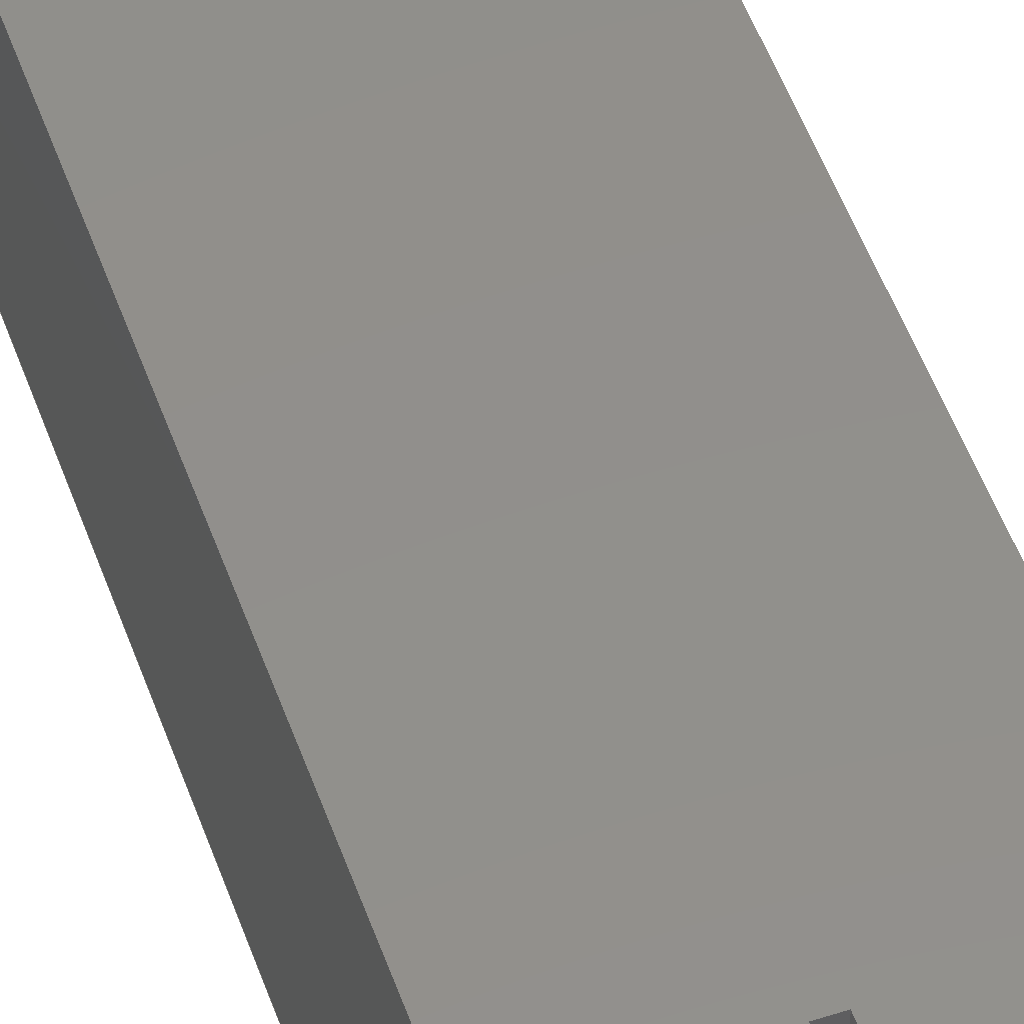
<metadata>
{"format":"step","ext":"step","renderer":"f3d","projection":"perspective","resolution":1024,"background":"white","views":[{"elev":51.6,"azim":160.8,"up":"+Z"}]}
</metadata>
<code>
ISO-10303-21;
DATA;
#1=MECHANICAL_DESIGN_GEOMETRIC_PRESENTATION_REPRESENTATION('',(#4),#481);
#2=SHAPE_REPRESENTATION_RELATIONSHIP('SRR','None',#488,#3);
#3=ADVANCED_BREP_SHAPE_REPRESENTATION('',(#5),#480);
#4=STYLED_ITEM('',(#497),#5);
#5=MANIFOLD_SOLID_BREP('Body1',#285);
#6=FACE_BOUND('',#49,.T.);
#7=FACE_BOUND('',#51,.T.);
#8=PLANE('',#302);
#9=PLANE('',#303);
#10=PLANE('',#304);
#11=PLANE('',#305);
#12=PLANE('',#306);
#13=PLANE('',#307);
#14=PLANE('',#311);
#15=PLANE('',#312);
#16=PLANE('',#313);
#17=PLANE('',#317);
#18=PLANE('',#318);
#19=PLANE('',#319);
#20=FACE_OUTER_BOUND('',#35,.T.);
#21=FACE_OUTER_BOUND('',#36,.T.);
#22=FACE_OUTER_BOUND('',#37,.T.);
#23=FACE_OUTER_BOUND('',#38,.T.);
#24=FACE_OUTER_BOUND('',#39,.T.);
#25=FACE_OUTER_BOUND('',#40,.T.);
#26=FACE_OUTER_BOUND('',#41,.T.);
#27=FACE_OUTER_BOUND('',#42,.T.);
#28=FACE_OUTER_BOUND('',#43,.T.);
#29=FACE_OUTER_BOUND('',#44,.T.);
#30=FACE_OUTER_BOUND('',#45,.T.);
#31=FACE_OUTER_BOUND('',#46,.T.);
#32=FACE_OUTER_BOUND('',#47,.T.);
#33=FACE_OUTER_BOUND('',#48,.T.);
#34=FACE_OUTER_BOUND('',#50,.T.);
#35=EDGE_LOOP('',(#189,#190,#191,#192));
#36=EDGE_LOOP('',(#193,#194,#195,#196));
#37=EDGE_LOOP('',(#197,#198,#199,#200));
#38=EDGE_LOOP('',(#201,#202,#203,#204));
#39=EDGE_LOOP('',(#205,#206,#207,#208));
#40=EDGE_LOOP('',(#209,#210,#211,#212));
#41=EDGE_LOOP('',(#213,#214,#215,#216));
#42=EDGE_LOOP('',(#217,#218,#219,#220));
#43=EDGE_LOOP('',(#221,#222,#223,#224));
#44=EDGE_LOOP('',(#225,#226,#227,#228));
#45=EDGE_LOOP('',(#229,#230,#231,#232));
#46=EDGE_LOOP('',(#233,#234,#235,#236));
#47=EDGE_LOOP('',(#237,#238,#239,#240));
#48=EDGE_LOOP('',(#241,#242,#243,#244,#245,#246,#247,#248,#249,#250,#251,
#252));
#49=EDGE_LOOP('',(#253));
#50=EDGE_LOOP('',(#254,#255,#256,#257,#258,#259,#260,#261,#262,#263,#264,
#265));
#51=EDGE_LOOP('',(#266));
#52=LINE('',#402,#85);
#53=LINE('',#407,#86);
#54=LINE('',#409,#87);
#55=LINE('',#411,#88);
#56=LINE('',#412,#89);
#57=LINE('',#415,#90);
#58=LINE('',#417,#91);
#59=LINE('',#418,#92);
#60=LINE('',#421,#93);
#61=LINE('',#423,#94);
#62=LINE('',#424,#95);
#63=LINE('',#427,#96);
#64=LINE('',#429,#97);
#65=LINE('',#430,#98);
#66=LINE('',#433,#99);
#67=LINE('',#435,#100);
#68=LINE('',#436,#101);
#69=LINE('',#439,#102);
#70=LINE('',#441,#103);
#71=LINE('',#442,#104);
#72=LINE('',#448,#105);
#73=LINE('',#451,#106);
#74=LINE('',#453,#107);
#75=LINE('',#454,#108);
#76=LINE('',#457,#109);
#77=LINE('',#459,#110);
#78=LINE('',#460,#111);
#79=LINE('',#463,#112);
#80=LINE('',#465,#113);
#81=LINE('',#466,#114);
#82=LINE('',#472,#115);
#83=LINE('',#474,#116);
#84=LINE('',#475,#117);
#85=VECTOR('',#326,0.525);
#86=VECTOR('',#331,1);
#87=VECTOR('',#332,1);
#88=VECTOR('',#333,1);
#89=VECTOR('',#334,1);
#90=VECTOR('',#337,1);
#91=VECTOR('',#338,1);
#92=VECTOR('',#339,1);
#93=VECTOR('',#342,1);
#94=VECTOR('',#343,1);
#95=VECTOR('',#344,1);
#96=VECTOR('',#347,1);
#97=VECTOR('',#348,1);
#98=VECTOR('',#349,1);
#99=VECTOR('',#352,1);
#100=VECTOR('',#353,1);
#101=VECTOR('',#354,1);
#102=VECTOR('',#357,1);
#103=VECTOR('',#358,1);
#104=VECTOR('',#359,1);
#105=VECTOR('',#366,1);
#106=VECTOR('',#369,1);
#107=VECTOR('',#370,1);
#108=VECTOR('',#371,1);
#109=VECTOR('',#374,1);
#110=VECTOR('',#375,1);
#111=VECTOR('',#376,1);
#112=VECTOR('',#379,1);
#113=VECTOR('',#380,1);
#114=VECTOR('',#381,1);
#115=VECTOR('',#388,1);
#116=VECTOR('',#391,1);
#117=VECTOR('',#392,1);
#118=CIRCLE('',#300,0.525);
#119=CIRCLE('',#301,0.525);
#120=CIRCLE('',#309,1);
#121=CIRCLE('',#310,1);
#122=CIRCLE('',#315,1);
#123=CIRCLE('',#316,1);
#124=VERTEX_POINT('',#399);
#125=VERTEX_POINT('',#401);
#126=VERTEX_POINT('',#405);
#127=VERTEX_POINT('',#406);
#128=VERTEX_POINT('',#408);
#129=VERTEX_POINT('',#410);
#130=VERTEX_POINT('',#414);
#131=VERTEX_POINT('',#416);
#132=VERTEX_POINT('',#420);
#133=VERTEX_POINT('',#422);
#134=VERTEX_POINT('',#426);
#135=VERTEX_POINT('',#428);
#136=VERTEX_POINT('',#432);
#137=VERTEX_POINT('',#434);
#138=VERTEX_POINT('',#438);
#139=VERTEX_POINT('',#440);
#140=VERTEX_POINT('',#444);
#141=VERTEX_POINT('',#446);
#142=VERTEX_POINT('',#450);
#143=VERTEX_POINT('',#452);
#144=VERTEX_POINT('',#456);
#145=VERTEX_POINT('',#458);
#146=VERTEX_POINT('',#462);
#147=VERTEX_POINT('',#464);
#148=VERTEX_POINT('',#468);
#149=VERTEX_POINT('',#470);
#150=EDGE_CURVE('',#124,#124,#118,.T.);
#151=EDGE_CURVE('',#124,#125,#52,.T.);
#152=EDGE_CURVE('',#125,#125,#119,.T.);
#153=EDGE_CURVE('',#126,#127,#53,.T.);
#154=EDGE_CURVE('',#126,#128,#54,.T.);
#155=EDGE_CURVE('',#129,#128,#55,.T.);
#156=EDGE_CURVE('',#127,#129,#56,.T.);
#157=EDGE_CURVE('',#127,#130,#57,.T.);
#158=EDGE_CURVE('',#131,#129,#58,.T.);
#159=EDGE_CURVE('',#130,#131,#59,.T.);
#160=EDGE_CURVE('',#130,#132,#60,.T.);
#161=EDGE_CURVE('',#133,#131,#61,.T.);
#162=EDGE_CURVE('',#132,#133,#62,.T.);
#163=EDGE_CURVE('',#132,#134,#63,.T.);
#164=EDGE_CURVE('',#135,#133,#64,.T.);
#165=EDGE_CURVE('',#134,#135,#65,.T.);
#166=EDGE_CURVE('',#134,#136,#66,.T.);
#167=EDGE_CURVE('',#137,#135,#67,.T.);
#168=EDGE_CURVE('',#136,#137,#68,.T.);
#169=EDGE_CURVE('',#136,#138,#69,.T.);
#170=EDGE_CURVE('',#139,#137,#70,.T.);
#171=EDGE_CURVE('',#138,#139,#71,.T.);
#172=EDGE_CURVE('',#138,#140,#120,.T.);
#173=EDGE_CURVE('',#141,#139,#121,.T.);
#174=EDGE_CURVE('',#140,#141,#72,.T.);
#175=EDGE_CURVE('',#140,#142,#73,.T.);
#176=EDGE_CURVE('',#143,#141,#74,.T.);
#177=EDGE_CURVE('',#142,#143,#75,.T.);
#178=EDGE_CURVE('',#142,#144,#76,.T.);
#179=EDGE_CURVE('',#145,#143,#77,.T.);
#180=EDGE_CURVE('',#144,#145,#78,.T.);
#181=EDGE_CURVE('',#146,#144,#79,.T.);
#182=EDGE_CURVE('',#147,#145,#80,.T.);
#183=EDGE_CURVE('',#146,#147,#81,.T.);
#184=EDGE_CURVE('',#146,#148,#122,.T.);
#185=EDGE_CURVE('',#149,#147,#123,.T.);
#186=EDGE_CURVE('',#148,#149,#82,.T.);
#187=EDGE_CURVE('',#126,#148,#83,.T.);
#188=EDGE_CURVE('',#128,#149,#84,.T.);
#189=ORIENTED_EDGE('',*,*,#150,.F.);
#190=ORIENTED_EDGE('',*,*,#151,.T.);
#191=ORIENTED_EDGE('',*,*,#152,.T.);
#192=ORIENTED_EDGE('',*,*,#151,.F.);
#193=ORIENTED_EDGE('',*,*,#153,.F.);
#194=ORIENTED_EDGE('',*,*,#154,.T.);
#195=ORIENTED_EDGE('',*,*,#155,.F.);
#196=ORIENTED_EDGE('',*,*,#156,.F.);
#197=ORIENTED_EDGE('',*,*,#157,.F.);
#198=ORIENTED_EDGE('',*,*,#156,.T.);
#199=ORIENTED_EDGE('',*,*,#158,.F.);
#200=ORIENTED_EDGE('',*,*,#159,.F.);
#201=ORIENTED_EDGE('',*,*,#160,.F.);
#202=ORIENTED_EDGE('',*,*,#159,.T.);
#203=ORIENTED_EDGE('',*,*,#161,.F.);
#204=ORIENTED_EDGE('',*,*,#162,.F.);
#205=ORIENTED_EDGE('',*,*,#163,.F.);
#206=ORIENTED_EDGE('',*,*,#162,.T.);
#207=ORIENTED_EDGE('',*,*,#164,.F.);
#208=ORIENTED_EDGE('',*,*,#165,.F.);
#209=ORIENTED_EDGE('',*,*,#166,.F.);
#210=ORIENTED_EDGE('',*,*,#165,.T.);
#211=ORIENTED_EDGE('',*,*,#167,.F.);
#212=ORIENTED_EDGE('',*,*,#168,.F.);
#213=ORIENTED_EDGE('',*,*,#169,.F.);
#214=ORIENTED_EDGE('',*,*,#168,.T.);
#215=ORIENTED_EDGE('',*,*,#170,.F.);
#216=ORIENTED_EDGE('',*,*,#171,.F.);
#217=ORIENTED_EDGE('',*,*,#172,.F.);
#218=ORIENTED_EDGE('',*,*,#171,.T.);
#219=ORIENTED_EDGE('',*,*,#173,.F.);
#220=ORIENTED_EDGE('',*,*,#174,.F.);
#221=ORIENTED_EDGE('',*,*,#175,.F.);
#222=ORIENTED_EDGE('',*,*,#174,.T.);
#223=ORIENTED_EDGE('',*,*,#176,.F.);
#224=ORIENTED_EDGE('',*,*,#177,.F.);
#225=ORIENTED_EDGE('',*,*,#178,.F.);
#226=ORIENTED_EDGE('',*,*,#177,.T.);
#227=ORIENTED_EDGE('',*,*,#179,.F.);
#228=ORIENTED_EDGE('',*,*,#180,.F.);
#229=ORIENTED_EDGE('',*,*,#181,.T.);
#230=ORIENTED_EDGE('',*,*,#180,.T.);
#231=ORIENTED_EDGE('',*,*,#182,.F.);
#232=ORIENTED_EDGE('',*,*,#183,.F.);
#233=ORIENTED_EDGE('',*,*,#184,.F.);
#234=ORIENTED_EDGE('',*,*,#183,.T.);
#235=ORIENTED_EDGE('',*,*,#185,.F.);
#236=ORIENTED_EDGE('',*,*,#186,.F.);
#237=ORIENTED_EDGE('',*,*,#187,.T.);
#238=ORIENTED_EDGE('',*,*,#186,.T.);
#239=ORIENTED_EDGE('',*,*,#188,.F.);
#240=ORIENTED_EDGE('',*,*,#154,.F.);
#241=ORIENTED_EDGE('',*,*,#188,.T.);
#242=ORIENTED_EDGE('',*,*,#185,.T.);
#243=ORIENTED_EDGE('',*,*,#182,.T.);
#244=ORIENTED_EDGE('',*,*,#179,.T.);
#245=ORIENTED_EDGE('',*,*,#176,.T.);
#246=ORIENTED_EDGE('',*,*,#173,.T.);
#247=ORIENTED_EDGE('',*,*,#170,.T.);
#248=ORIENTED_EDGE('',*,*,#167,.T.);
#249=ORIENTED_EDGE('',*,*,#164,.T.);
#250=ORIENTED_EDGE('',*,*,#161,.T.);
#251=ORIENTED_EDGE('',*,*,#158,.T.);
#252=ORIENTED_EDGE('',*,*,#155,.T.);
#253=ORIENTED_EDGE('',*,*,#150,.T.);
#254=ORIENTED_EDGE('',*,*,#187,.F.);
#255=ORIENTED_EDGE('',*,*,#153,.T.);
#256=ORIENTED_EDGE('',*,*,#157,.T.);
#257=ORIENTED_EDGE('',*,*,#160,.T.);
#258=ORIENTED_EDGE('',*,*,#163,.T.);
#259=ORIENTED_EDGE('',*,*,#166,.T.);
#260=ORIENTED_EDGE('',*,*,#169,.T.);
#261=ORIENTED_EDGE('',*,*,#172,.T.);
#262=ORIENTED_EDGE('',*,*,#175,.T.);
#263=ORIENTED_EDGE('',*,*,#178,.T.);
#264=ORIENTED_EDGE('',*,*,#181,.F.);
#265=ORIENTED_EDGE('',*,*,#184,.T.);
#266=ORIENTED_EDGE('',*,*,#152,.F.);
#267=CYLINDRICAL_SURFACE('',#299,0.525);
#268=CYLINDRICAL_SURFACE('',#308,1);
#269=CYLINDRICAL_SURFACE('',#314,1);
#270=ADVANCED_FACE('',(#20),#267,.F.);
#271=ADVANCED_FACE('',(#21),#8,.T.);
#272=ADVANCED_FACE('',(#22),#9,.T.);
#273=ADVANCED_FACE('',(#23),#10,.T.);
#274=ADVANCED_FACE('',(#24),#11,.T.);
#275=ADVANCED_FACE('',(#25),#12,.T.);
#276=ADVANCED_FACE('',(#26),#13,.T.);
#277=ADVANCED_FACE('',(#27),#268,.F.);
#278=ADVANCED_FACE('',(#28),#14,.T.);
#279=ADVANCED_FACE('',(#29),#15,.T.);
#280=ADVANCED_FACE('',(#30),#16,.T.);
#281=ADVANCED_FACE('',(#31),#269,.F.);
#282=ADVANCED_FACE('',(#32),#17,.T.);
#283=ADVANCED_FACE('',(#33,#6),#18,.T.);
#284=ADVANCED_FACE('',(#34,#7),#19,.F.);
#285=CLOSED_SHELL('',(#270,#271,#272,#273,#274,#275,#276,#277,#278,#279,
#280,#281,#282,#283,#284));
#286=DERIVED_UNIT_ELEMENT(#288,1);
#287=DERIVED_UNIT_ELEMENT(#483,3);
#288=(
MASS_UNIT()
NAMED_UNIT(*)
SI_UNIT(.KILO.,.GRAM.)
);
#289=DERIVED_UNIT((#286,#287));
#290=MEASURE_REPRESENTATION_ITEM('density measure',
POSITIVE_RATIO_MEASURE(7850),#289);
#291=PROPERTY_DEFINITION_REPRESENTATION(#296,#293);
#292=PROPERTY_DEFINITION_REPRESENTATION(#297,#294);
#293=REPRESENTATION('material name',(#295),#480);
#294=REPRESENTATION('density',(#290),#480);
#295=DESCRIPTIVE_REPRESENTATION_ITEM('Steel','Steel');
#296=PROPERTY_DEFINITION('material property','material name',#490);
#297=PROPERTY_DEFINITION('material property','density of part',#490);
#298=AXIS2_PLACEMENT_3D('placement',#397,#320,#321);
#299=AXIS2_PLACEMENT_3D('',#398,#322,#323);
#300=AXIS2_PLACEMENT_3D('',#400,#324,#325);
#301=AXIS2_PLACEMENT_3D('',#403,#327,#328);
#302=AXIS2_PLACEMENT_3D('',#404,#329,#330);
#303=AXIS2_PLACEMENT_3D('',#413,#335,#336);
#304=AXIS2_PLACEMENT_3D('',#419,#340,#341);
#305=AXIS2_PLACEMENT_3D('',#425,#345,#346);
#306=AXIS2_PLACEMENT_3D('',#431,#350,#351);
#307=AXIS2_PLACEMENT_3D('',#437,#355,#356);
#308=AXIS2_PLACEMENT_3D('',#443,#360,#361);
#309=AXIS2_PLACEMENT_3D('',#445,#362,#363);
#310=AXIS2_PLACEMENT_3D('',#447,#364,#365);
#311=AXIS2_PLACEMENT_3D('',#449,#367,#368);
#312=AXIS2_PLACEMENT_3D('',#455,#372,#373);
#313=AXIS2_PLACEMENT_3D('',#461,#377,#378);
#314=AXIS2_PLACEMENT_3D('',#467,#382,#383);
#315=AXIS2_PLACEMENT_3D('',#469,#384,#385);
#316=AXIS2_PLACEMENT_3D('',#471,#386,#387);
#317=AXIS2_PLACEMENT_3D('',#473,#389,#390);
#318=AXIS2_PLACEMENT_3D('',#476,#393,#394);
#319=AXIS2_PLACEMENT_3D('',#477,#395,#396);
#320=DIRECTION('axis',(0,0,1));
#321=DIRECTION('refdir',(1,0,0));
#322=DIRECTION('center_axis',(0,0,1));
#323=DIRECTION('ref_axis',(1,0,0));
#324=DIRECTION('center_axis',(0,0,-1));
#325=DIRECTION('ref_axis',(1,0,0));
#326=DIRECTION('',(0,0,-1));
#327=DIRECTION('center_axis',(0,0,-1));
#328=DIRECTION('ref_axis',(1,0,0));
#329=DIRECTION('center_axis',(0,1,0));
#330=DIRECTION('ref_axis',(-1,0,0));
#331=DIRECTION('',(1,0,0));
#332=DIRECTION('',(0,0,1));
#333=DIRECTION('',(-1,0,0));
#334=DIRECTION('',(0,0,1));
#335=DIRECTION('center_axis',(1,0,0));
#336=DIRECTION('ref_axis',(0,1,0));
#337=DIRECTION('',(0,-1,0));
#338=DIRECTION('',(0,1,0));
#339=DIRECTION('',(0,0,1));
#340=DIRECTION('center_axis',(0,-1,0));
#341=DIRECTION('ref_axis',(1,0,0));
#342=DIRECTION('',(-1,0,0));
#343=DIRECTION('',(1,0,0));
#344=DIRECTION('',(0,0,1));
#345=DIRECTION('center_axis',(-1,0,0));
#346=DIRECTION('ref_axis',(0,-1,0));
#347=DIRECTION('',(0,1,0));
#348=DIRECTION('',(0,-1,0));
#349=DIRECTION('',(0,0,1));
#350=DIRECTION('center_axis',(0,1,0));
#351=DIRECTION('ref_axis',(-1,0,0));
#352=DIRECTION('',(1,0,0));
#353=DIRECTION('',(-1,0,0));
#354=DIRECTION('',(0,0,1));
#355=DIRECTION('center_axis',(1,0,0));
#356=DIRECTION('ref_axis',(0,1,0));
#357=DIRECTION('',(0,-1,0));
#358=DIRECTION('',(0,1,0));
#359=DIRECTION('',(0,0,1));
#360=DIRECTION('center_axis',(0,0,1));
#361=DIRECTION('ref_axis',(-0.1,0.995,0));
#362=DIRECTION('center_axis',(0,0,1));
#363=DIRECTION('ref_axis',(-0.1,0.995,0));
#364=DIRECTION('center_axis',(0,0,-1));
#365=DIRECTION('ref_axis',(-0.1,0.995,0));
#366=DIRECTION('',(0,0,1));
#367=DIRECTION('center_axis',(1,0,0));
#368=DIRECTION('ref_axis',(0,1,0));
#369=DIRECTION('',(0,-1,0));
#370=DIRECTION('',(0,1,0));
#371=DIRECTION('',(0,0,1));
#372=DIRECTION('center_axis',(0,1,0));
#373=DIRECTION('ref_axis',(-1,0,0));
#374=DIRECTION('',(1,0,0));
#375=DIRECTION('',(-1,0,0));
#376=DIRECTION('',(0,0,1));
#377=DIRECTION('center_axis',(-1,0,0));
#378=DIRECTION('ref_axis',(0,-1,0));
#379=DIRECTION('',(0,-1,0));
#380=DIRECTION('',(0,-1,0));
#381=DIRECTION('',(0,0,1));
#382=DIRECTION('center_axis',(0,0,1));
#383=DIRECTION('ref_axis',(0.1,-0.995,0));
#384=DIRECTION('center_axis',(0,0,1));
#385=DIRECTION('ref_axis',(0.1,-0.995,0));
#386=DIRECTION('center_axis',(0,0,-1));
#387=DIRECTION('ref_axis',(0.1,-0.995,0));
#388=DIRECTION('',(0,0,1));
#389=DIRECTION('center_axis',(-1,0,0));
#390=DIRECTION('ref_axis',(0,-1,0));
#391=DIRECTION('',(0,-1,0));
#392=DIRECTION('',(0,-1,0));
#393=DIRECTION('center_axis',(0,0,1));
#394=DIRECTION('ref_axis',(1,0,0));
#395=DIRECTION('center_axis',(0,0,1));
#396=DIRECTION('ref_axis',(1,0,0));
#397=CARTESIAN_POINT('',(0,0,0));
#398=CARTESIAN_POINT('Origin',(-0.9687,-0.2767,0));
#399=CARTESIAN_POINT('',(-1.494,-0.2767,3));
#400=CARTESIAN_POINT('Origin',(-0.9687,-0.2767,3));
#401=CARTESIAN_POINT('',(-1.494,-0.2767,0));
#402=CARTESIAN_POINT('',(-1.494,-0.2767,0));
#403=CARTESIAN_POINT('Origin',(-0.9687,-0.2767,0));
#404=CARTESIAN_POINT('Origin',(0.7813,14.22,0));
#405=CARTESIAN_POINT('',(-0.8687,14.22,0));
#406=CARTESIAN_POINT('',(0.7813,14.22,0));
#407=CARTESIAN_POINT('',(-0.8687,14.22,0));
#408=CARTESIAN_POINT('',(-0.8687,14.22,3));
#409=CARTESIAN_POINT('',(-0.8687,14.22,0));
#410=CARTESIAN_POINT('',(0.7813,14.22,3));
#411=CARTESIAN_POINT('',(-0.8687,14.22,3));
#412=CARTESIAN_POINT('',(0.7813,14.22,0));
#413=CARTESIAN_POINT('Origin',(0.7813,-2.277,0));
#414=CARTESIAN_POINT('',(0.7813,-2.277,0));
#415=CARTESIAN_POINT('',(0.7813,14.22,0));
#416=CARTESIAN_POINT('',(0.7813,-2.277,3));
#417=CARTESIAN_POINT('',(0.7813,14.22,3));
#418=CARTESIAN_POINT('',(0.7813,-2.277,0));
#419=CARTESIAN_POINT('Origin',(-2.719,-2.277,0));
#420=CARTESIAN_POINT('',(-2.719,-2.277,0));
#421=CARTESIAN_POINT('',(0.7813,-2.277,0));
#422=CARTESIAN_POINT('',(-2.719,-2.277,3));
#423=CARTESIAN_POINT('',(0.7813,-2.277,3));
#424=CARTESIAN_POINT('',(-2.719,-2.277,0));
#425=CARTESIAN_POINT('Origin',(-2.719,14.22,0));
#426=CARTESIAN_POINT('',(-2.719,14.22,0));
#427=CARTESIAN_POINT('',(-2.719,-2.277,0));
#428=CARTESIAN_POINT('',(-2.719,14.22,3));
#429=CARTESIAN_POINT('',(-2.719,-2.277,3));
#430=CARTESIAN_POINT('',(-2.719,14.22,0));
#431=CARTESIAN_POINT('Origin',(-1.069,14.22,0));
#432=CARTESIAN_POINT('',(-1.069,14.22,0));
#433=CARTESIAN_POINT('',(-2.719,14.22,0));
#434=CARTESIAN_POINT('',(-1.069,14.22,3));
#435=CARTESIAN_POINT('',(-2.719,14.22,3));
#436=CARTESIAN_POINT('',(-1.069,14.22,0));
#437=CARTESIAN_POINT('Origin',(-1.069,12.72,0));
#438=CARTESIAN_POINT('',(-1.069,12.72,0));
#439=CARTESIAN_POINT('',(-1.069,14.22,0));
#440=CARTESIAN_POINT('',(-1.069,12.72,3));
#441=CARTESIAN_POINT('',(-1.069,14.22,3));
#442=CARTESIAN_POINT('',(-1.069,12.72,0));
#443=CARTESIAN_POINT('Origin',(-0.9687,11.72,0));
#444=CARTESIAN_POINT('',(-1.069,10.73,0));
#445=CARTESIAN_POINT('Origin',(-0.9687,11.72,0));
#446=CARTESIAN_POINT('',(-1.069,10.73,3));
#447=CARTESIAN_POINT('Origin',(-0.9687,11.72,3));
#448=CARTESIAN_POINT('',(-1.069,10.73,0));
#449=CARTESIAN_POINT('Origin',(-1.069,10.22,0));
#450=CARTESIAN_POINT('',(-1.069,10.22,0));
#451=CARTESIAN_POINT('',(-1.069,10.73,0));
#452=CARTESIAN_POINT('',(-1.069,10.22,3));
#453=CARTESIAN_POINT('',(-1.069,10.73,3));
#454=CARTESIAN_POINT('',(-1.069,10.22,0));
#455=CARTESIAN_POINT('Origin',(-0.8687,10.22,0));
#456=CARTESIAN_POINT('',(-0.8687,10.22,0));
#457=CARTESIAN_POINT('',(-1.069,10.22,0));
#458=CARTESIAN_POINT('',(-0.8687,10.22,3));
#459=CARTESIAN_POINT('',(-1.069,10.22,3));
#460=CARTESIAN_POINT('',(-0.8687,10.22,0));
#461=CARTESIAN_POINT('Origin',(-0.8687,10.73,0));
#462=CARTESIAN_POINT('',(-0.8687,10.73,0));
#463=CARTESIAN_POINT('',(-0.8687,10.73,0));
#464=CARTESIAN_POINT('',(-0.8687,10.73,3));
#465=CARTESIAN_POINT('',(-0.8687,10.73,3));
#466=CARTESIAN_POINT('',(-0.8687,10.73,0));
#467=CARTESIAN_POINT('Origin',(-0.9687,11.72,0));
#468=CARTESIAN_POINT('',(-0.8687,12.72,0));
#469=CARTESIAN_POINT('Origin',(-0.9687,11.72,0));
#470=CARTESIAN_POINT('',(-0.8687,12.72,3));
#471=CARTESIAN_POINT('Origin',(-0.9687,11.72,3));
#472=CARTESIAN_POINT('',(-0.8687,12.72,0));
#473=CARTESIAN_POINT('Origin',(-0.8687,14.22,0));
#474=CARTESIAN_POINT('',(-0.8687,14.22,0));
#475=CARTESIAN_POINT('',(-0.8687,14.22,3));
#476=CARTESIAN_POINT('Origin',(-0.9687,5.973,3));
#477=CARTESIAN_POINT('Origin',(-0.9687,5.973,0));
#478=UNCERTAINTY_MEASURE_WITH_UNIT(LENGTH_MEASURE(0.001),#482,
'DISTANCE_ACCURACY_VALUE',
'Maximum model space distance between geometric entities at asserted c
onnectivities');
#479=UNCERTAINTY_MEASURE_WITH_UNIT(LENGTH_MEASURE(0.001),#482,
'DISTANCE_ACCURACY_VALUE',
'Maximum model space distance between geometric entities at asserted c
onnectivities');
#480=(
GEOMETRIC_REPRESENTATION_CONTEXT(3)
GLOBAL_UNCERTAINTY_ASSIGNED_CONTEXT((#478))
GLOBAL_UNIT_ASSIGNED_CONTEXT((#482,#484,#485))
REPRESENTATION_CONTEXT('','3D')
);
#481=(
GEOMETRIC_REPRESENTATION_CONTEXT(3)
GLOBAL_UNCERTAINTY_ASSIGNED_CONTEXT((#479))
GLOBAL_UNIT_ASSIGNED_CONTEXT((#482,#484,#485))
REPRESENTATION_CONTEXT('','3D')
);
#482=(
LENGTH_UNIT()
NAMED_UNIT(*)
SI_UNIT(.CENTI.,.METRE.)
);
#483=(
LENGTH_UNIT()
NAMED_UNIT(*)
SI_UNIT($,.METRE.)
);
#484=(
NAMED_UNIT(*)
PLANE_ANGLE_UNIT()
SI_UNIT($,.RADIAN.)
);
#485=(
NAMED_UNIT(*)
SI_UNIT($,.STERADIAN.)
SOLID_ANGLE_UNIT()
);
#486=SHAPE_DEFINITION_REPRESENTATION(#487,#488);
#487=PRODUCT_DEFINITION_SHAPE('',$,#490);
#488=SHAPE_REPRESENTATION('',(#298),#480);
#489=PRODUCT_DEFINITION_CONTEXT('part definition',#494,'design');
#490=PRODUCT_DEFINITION('Pieza 3','Pieza 3',#491,#489);
#491=PRODUCT_DEFINITION_FORMATION('',$,#496);
#492=PRODUCT_RELATED_PRODUCT_CATEGORY('Pieza 3','Pieza 3',(#496));
#493=APPLICATION_PROTOCOL_DEFINITION('international standard',
'automotive_design',2009,#494);
#494=APPLICATION_CONTEXT(
'Core Data for Automotive Mechanical Design Process');
#495=PRODUCT_CONTEXT('part definition',#494,'mechanical');
#496=PRODUCT('Pieza 3','Pieza 3',$,(#495));
#497=PRESENTATION_STYLE_ASSIGNMENT((#498));
#498=SURFACE_STYLE_USAGE(.BOTH.,#499);
#499=SURFACE_SIDE_STYLE('',(#500));
#500=SURFACE_STYLE_FILL_AREA(#501);
#501=FILL_AREA_STYLE('Steel - Satin',(#502));
#502=FILL_AREA_STYLE_COLOUR('Steel - Satin',#503);
#503=COLOUR_RGB('Steel - Satin',0.6275,0.6275,0.6275);
ENDSEC;
END-ISO-10303-21;

</code>
